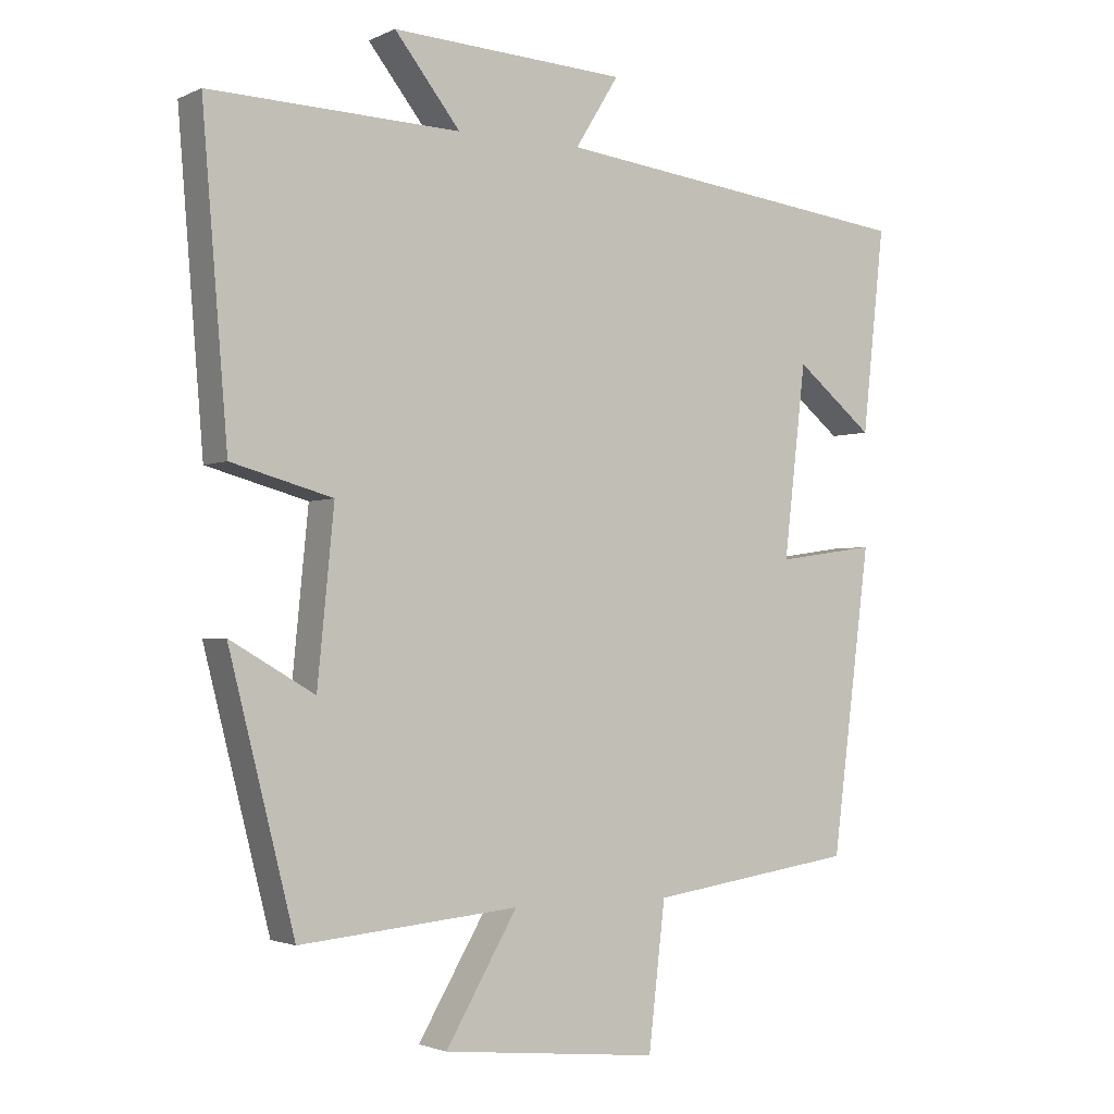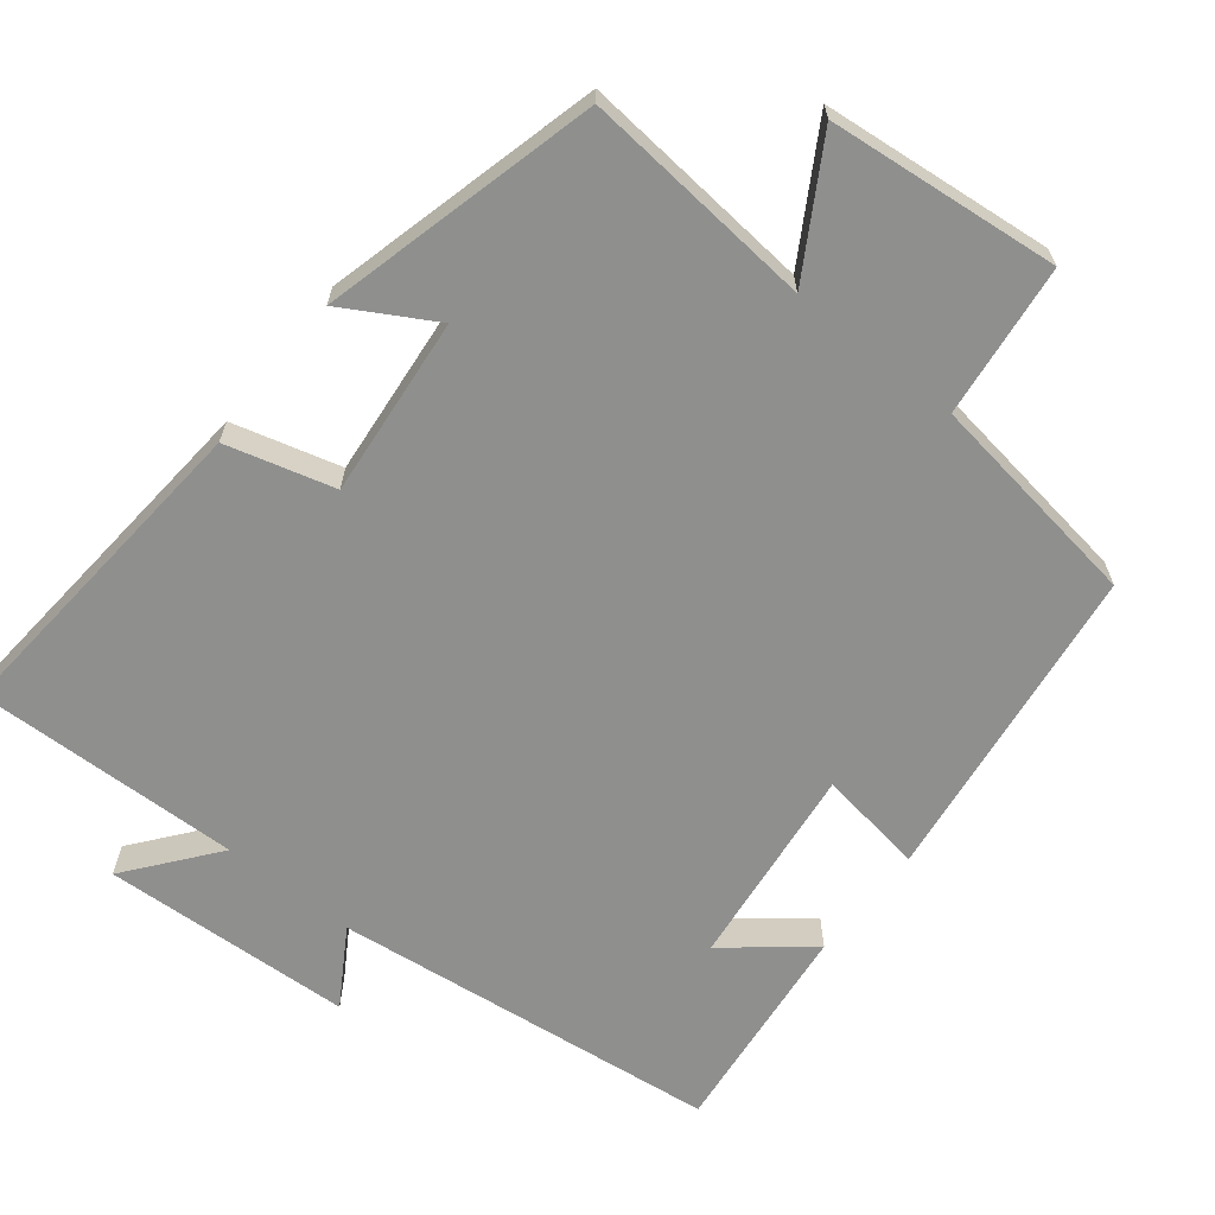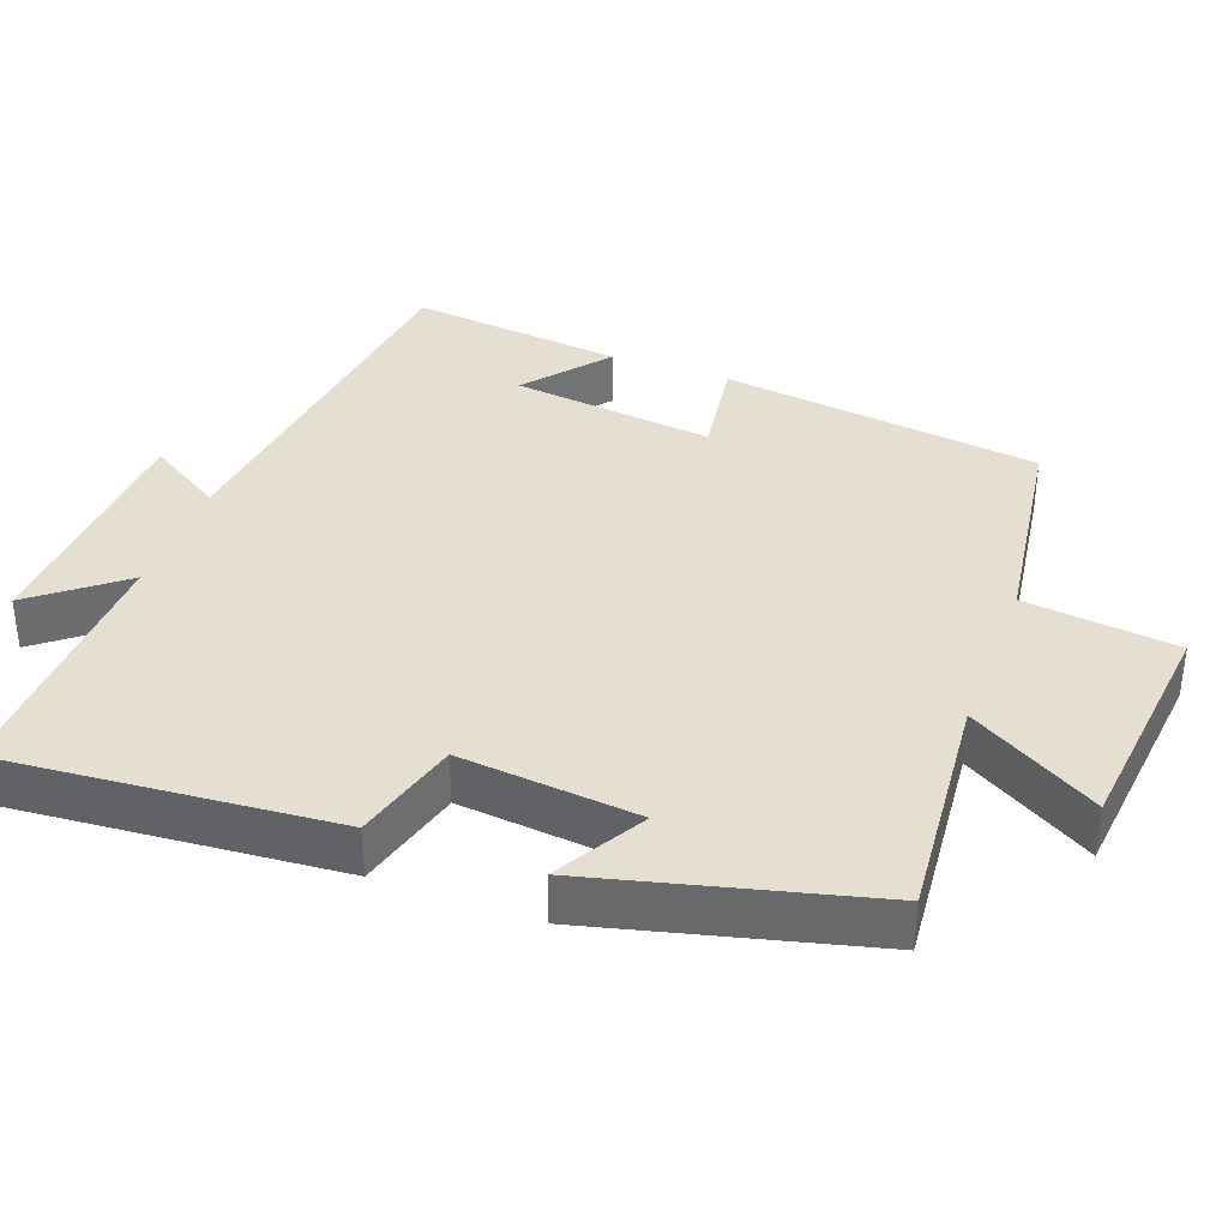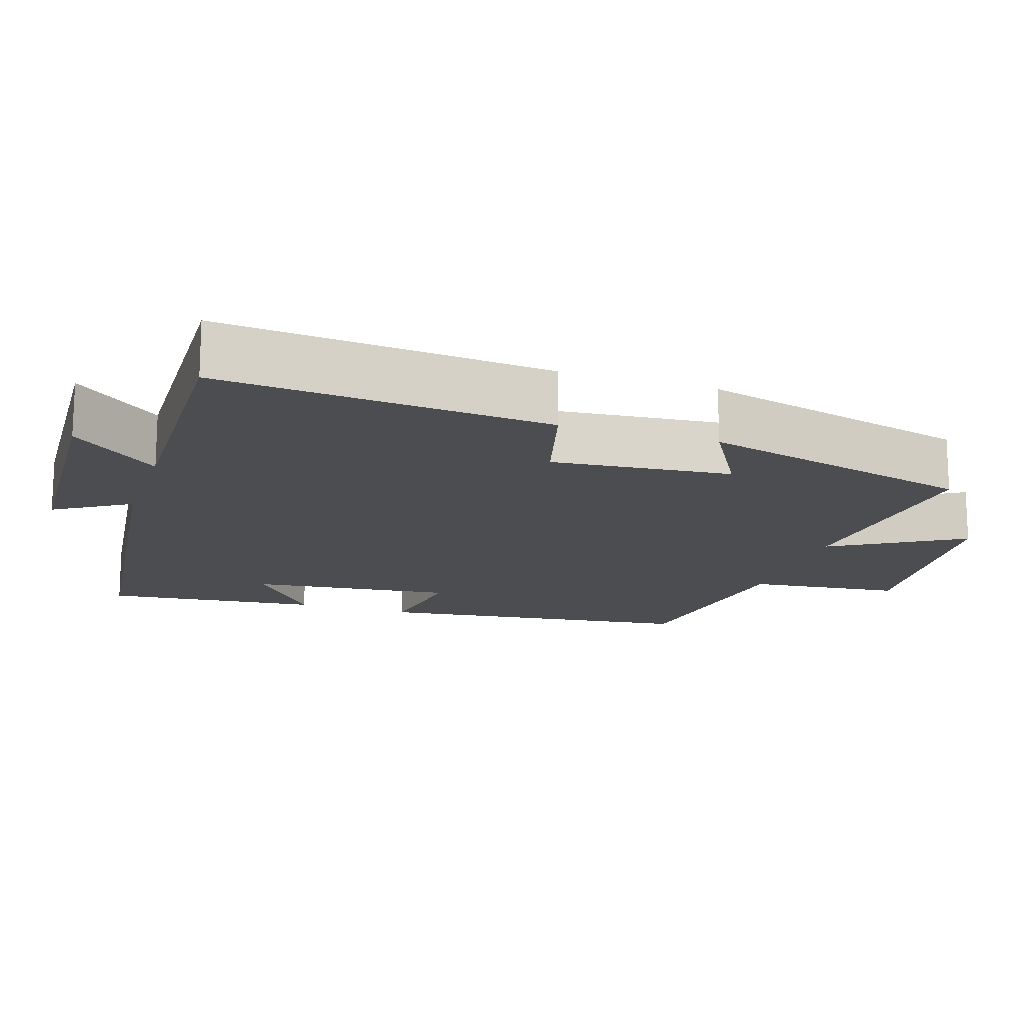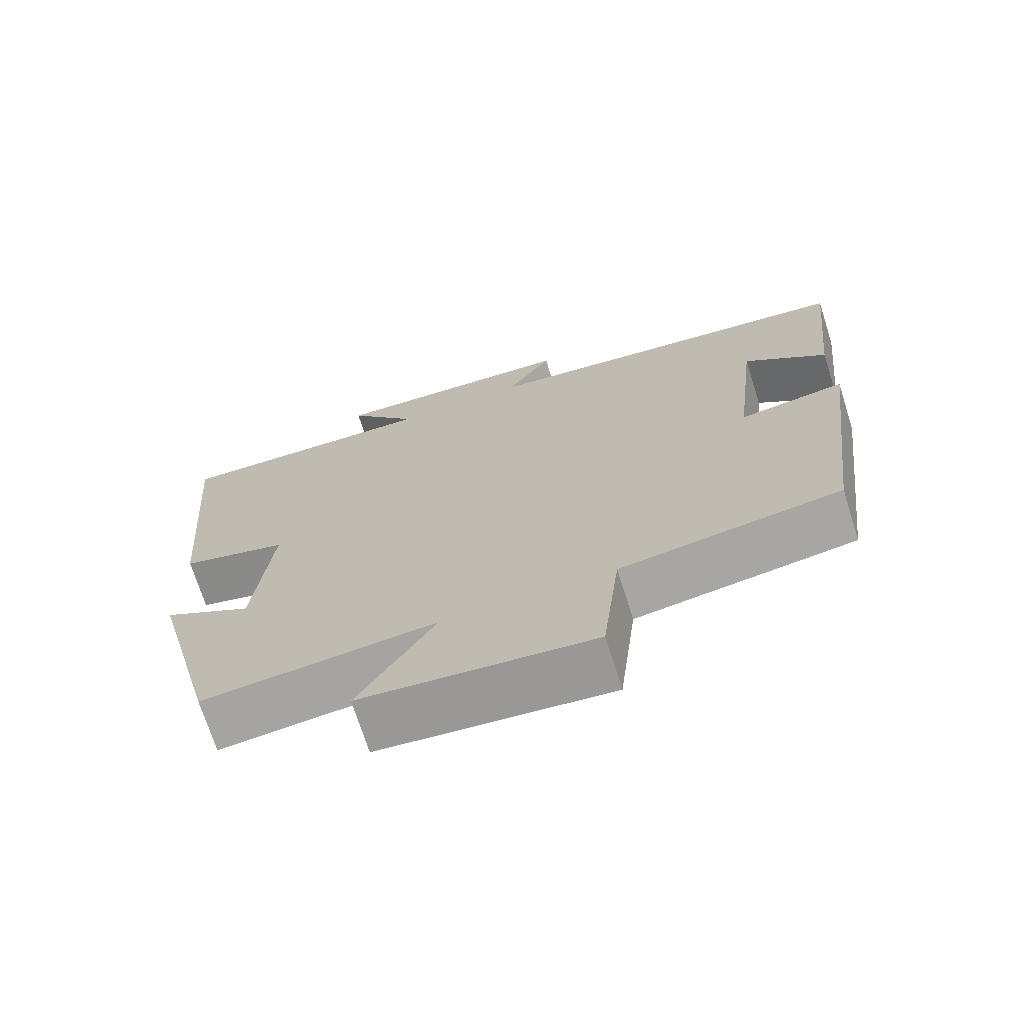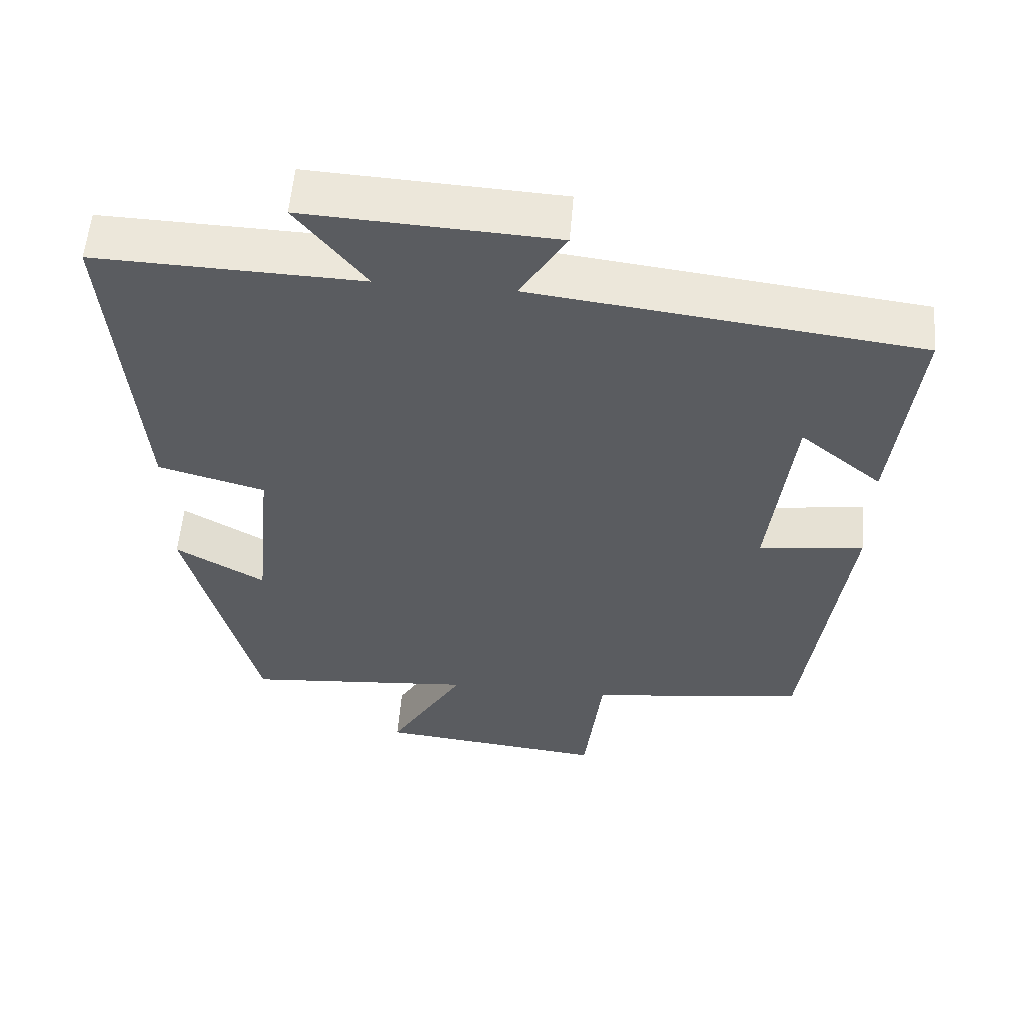
<metadata>
{"format":"obj","ext":"obj","renderer":"f3d","projection":"perspective","resolution":1024,"background":"white","views":[{"elev":-2.3,"azim":147.1,"up":"+Z"},{"elev":-65.3,"azim":141.5,"up":"+Y"},{"elev":36.6,"azim":110.3,"up":"+Y"},{"elev":-16.1,"azim":71.8,"up":"+Y"},{"elev":-71.4,"azim":-162.4,"up":"+Z"},{"elev":56.1,"azim":-175.2,"up":"+Z"}]}
</metadata>
<code>
v -0.532 0.07 0.437
v -0.007 0.07 0.5
v -0.07 0.07 0.602
v 0.27 0.07 0.62
v 0.175 0.07 0.5
v 0.537 0.07 0.511
v 0.5 0.07 0.06
v 0.354 0.07 0.02
v 0.378 0.07 -0.224
v 0.5 0.07 -0.154
v 0.405 0.07 -0.529
v 0.088 0.07 -0.5
v 0.192 0.07 -0.676
v -0.122 0.07 -0.708
v -0.146 0.07 -0.5
v -0.444 0.07 -0.457
v -0.5 0.07 -0.02
v -0.356 0.07 -0.041
v -0.388 0.07 0.235
v -0.5 0.07 0.144
v -0.532 0 0.437
v -0.007 0 0.5
v -0.07 0 0.602
v 0.27 0 0.62
v 0.175 0 0.5
v 0.537 0 0.511
v 0.5 0 0.06
v 0.354 0 0.02
v 0.378 0 -0.224
v 0.5 0 -0.154
v 0.405 0 -0.529
v 0.088 0 -0.5
v 0.192 0 -0.676
v -0.122 0 -0.708
v -0.146 0 -0.5
v -0.444 0 -0.457
v -0.5 0 -0.02
v -0.356 0 -0.041
v -0.388 0 0.235
v -0.5 0 0.144
f 19 20 1
f 15 16 17 18
f 15 18 19
f 12 13 14 15
f 12 15 19
f 9 10 11 12
f 8 9 12 19
f 5 6 7 8
f 5 8 19 1
f 2 3 4 5
f 1 2 5
f 21 40 39
f 38 37 36 35
f 39 38 35
f 35 34 33 32
f 39 35 32
f 32 31 30 29
f 39 32 29 28
f 28 27 26 25
f 21 39 28 25
f 25 24 23 22
f 25 22 21
f 1 21 22 2
f 2 22 23 3
f 3 23 24 4
f 4 24 25 5
f 5 25 26 6
f 6 26 27 7
f 7 27 28 8
f 8 28 29 9
f 9 29 30 10
f 10 30 31 11
f 11 31 32 12
f 12 32 33 13
f 13 33 34 14
f 14 34 35 15
f 15 35 36 16
f 16 36 37 17
f 17 37 38 18
f 18 38 39 19
f 19 39 40 20
f 20 40 21 1

</code>
